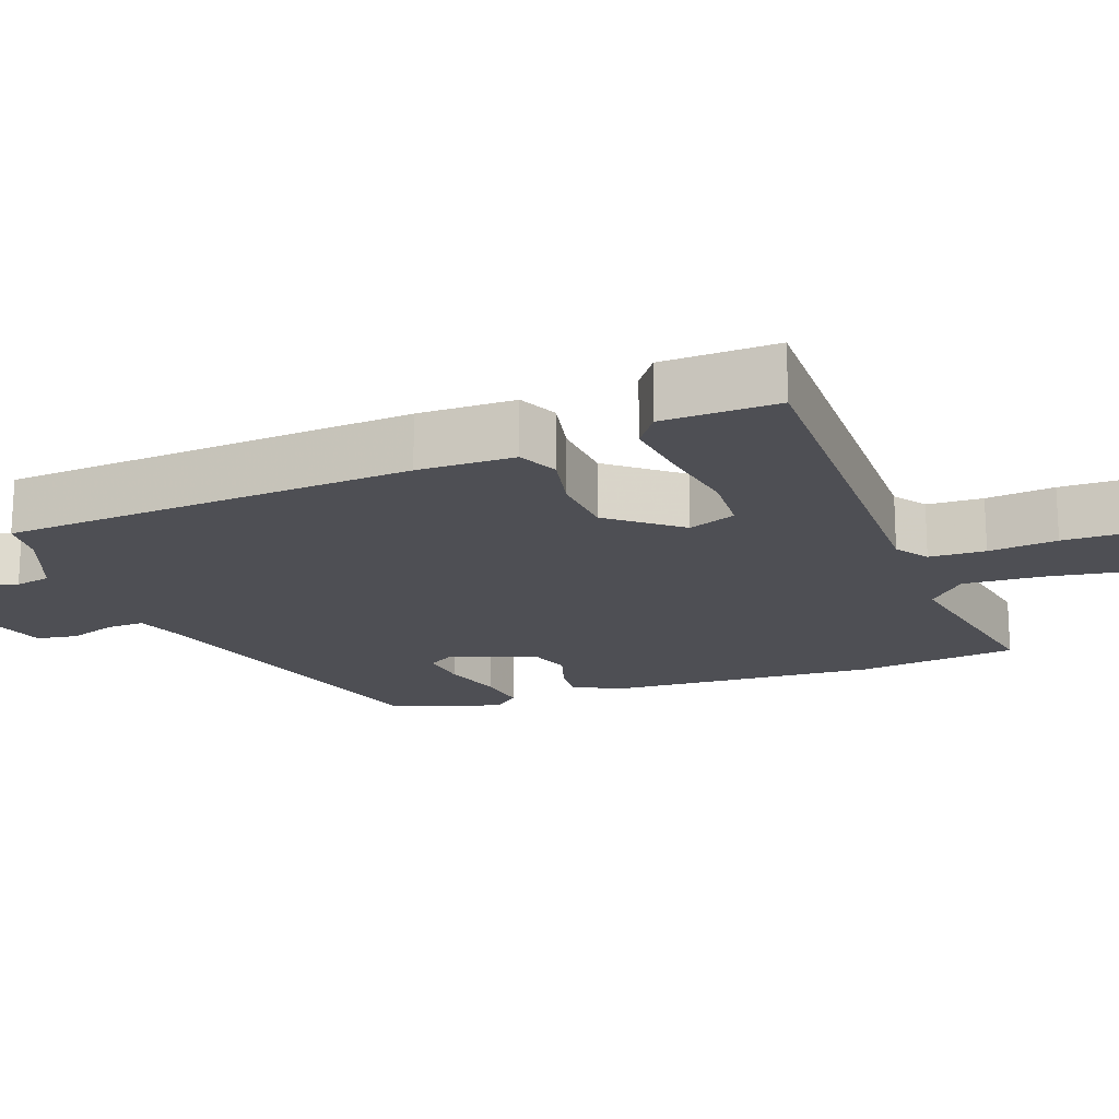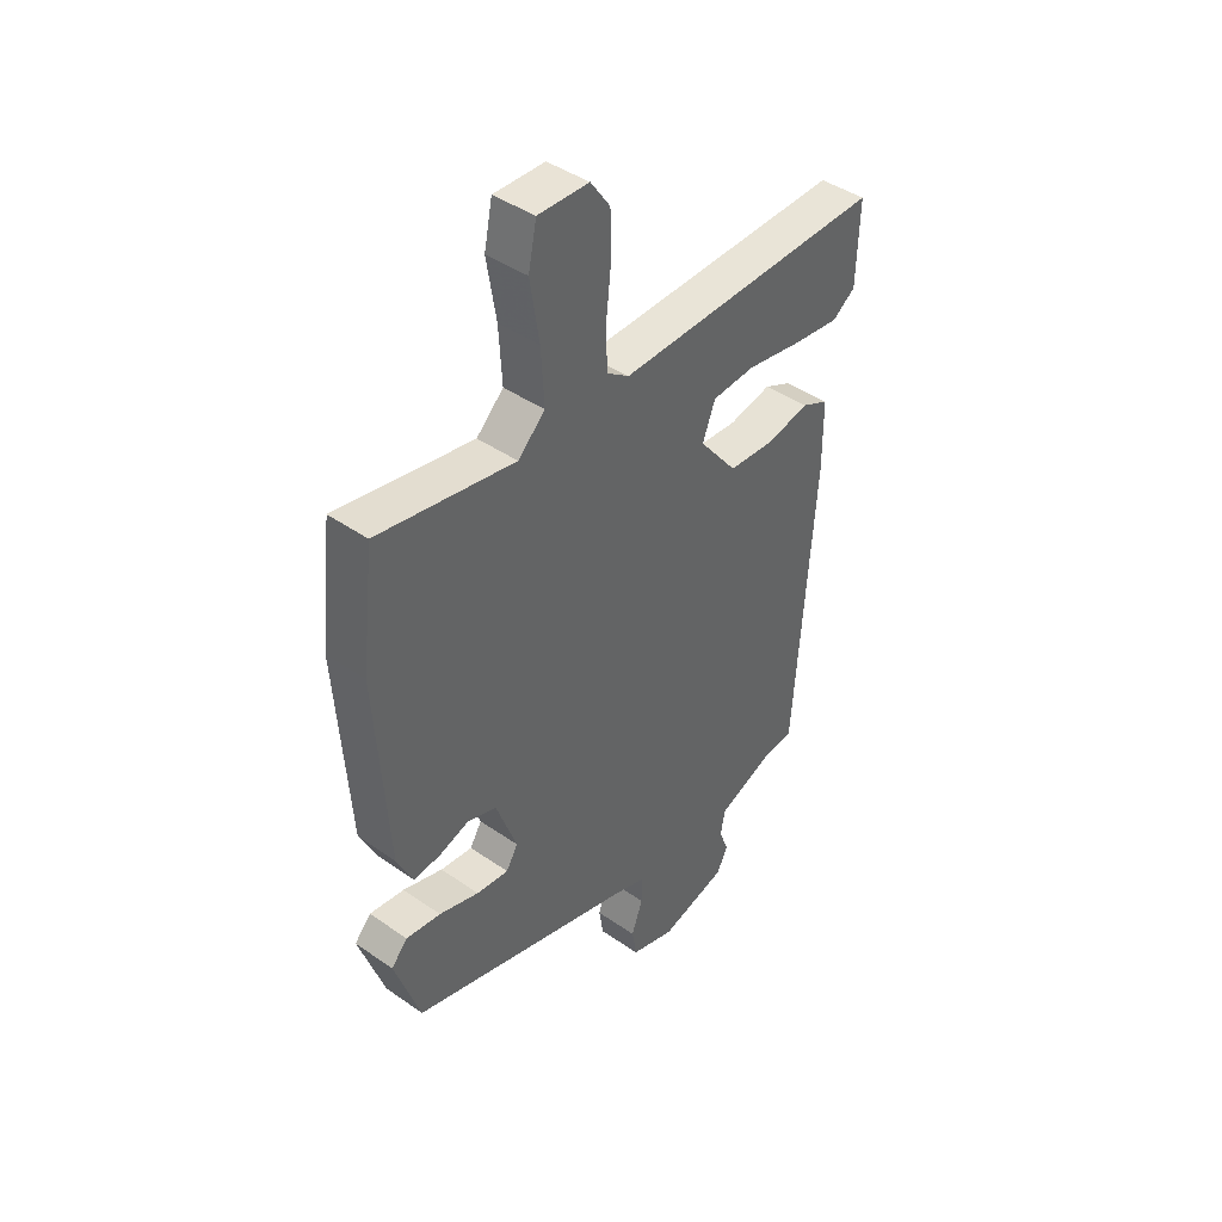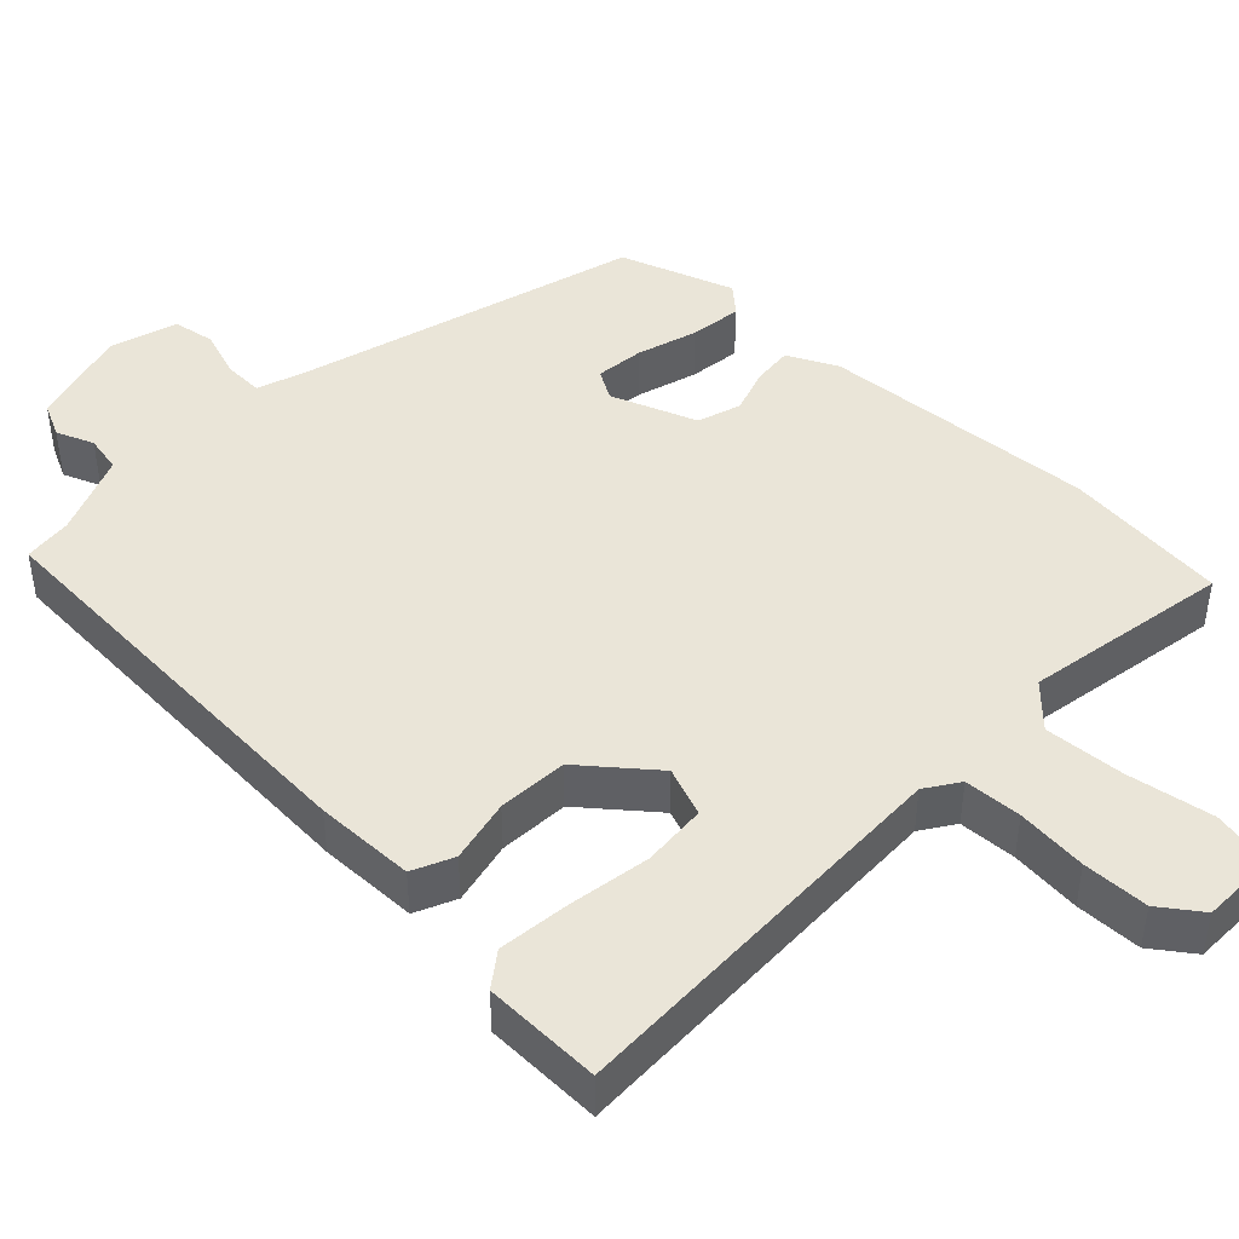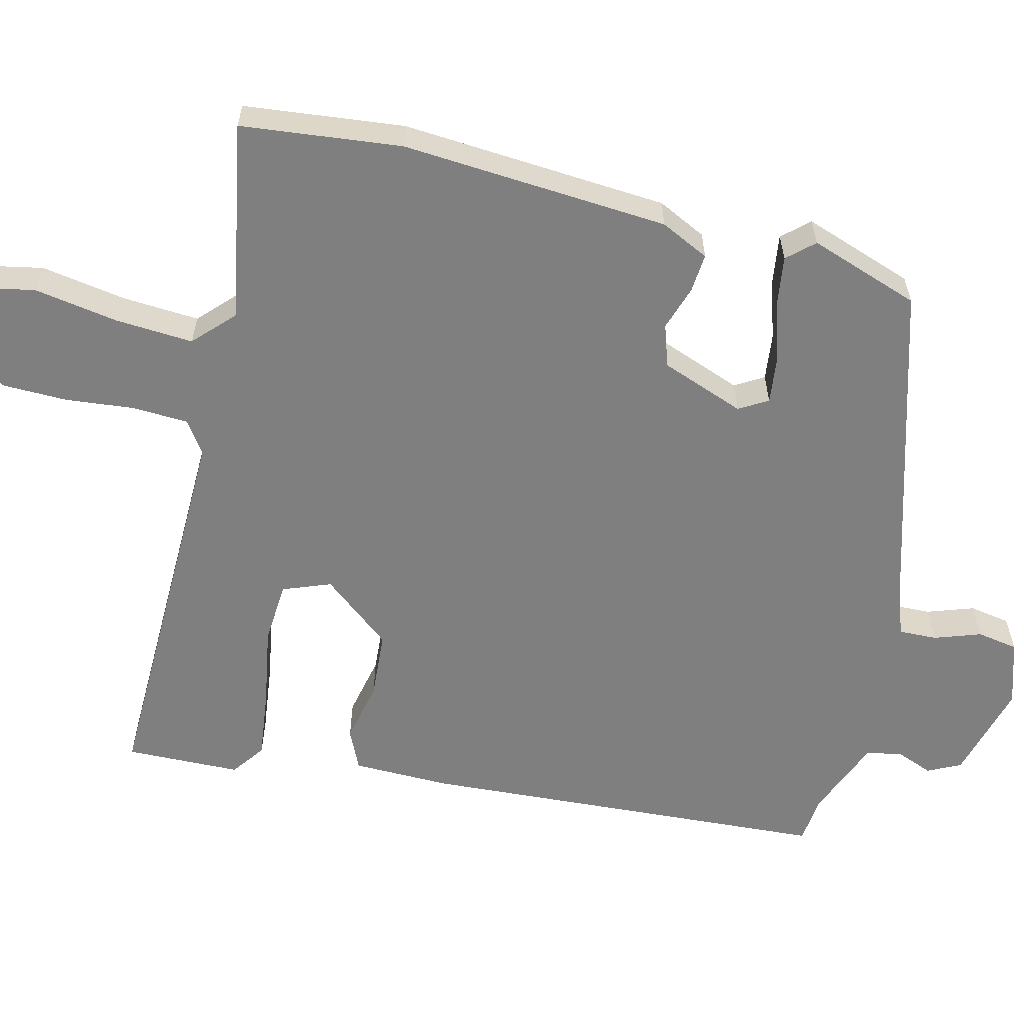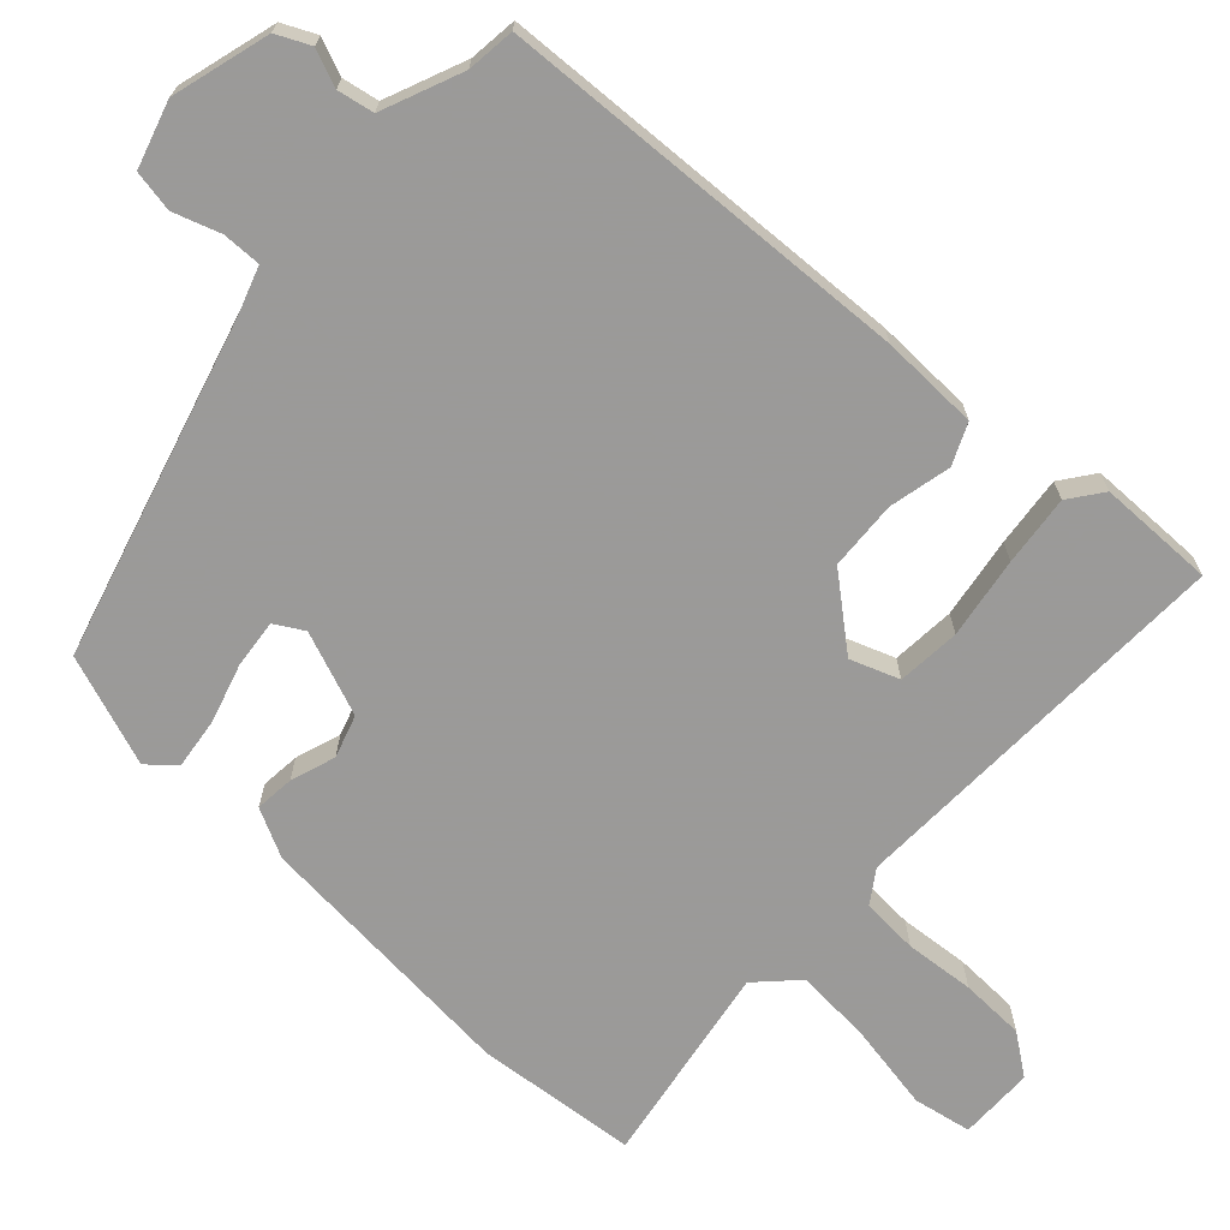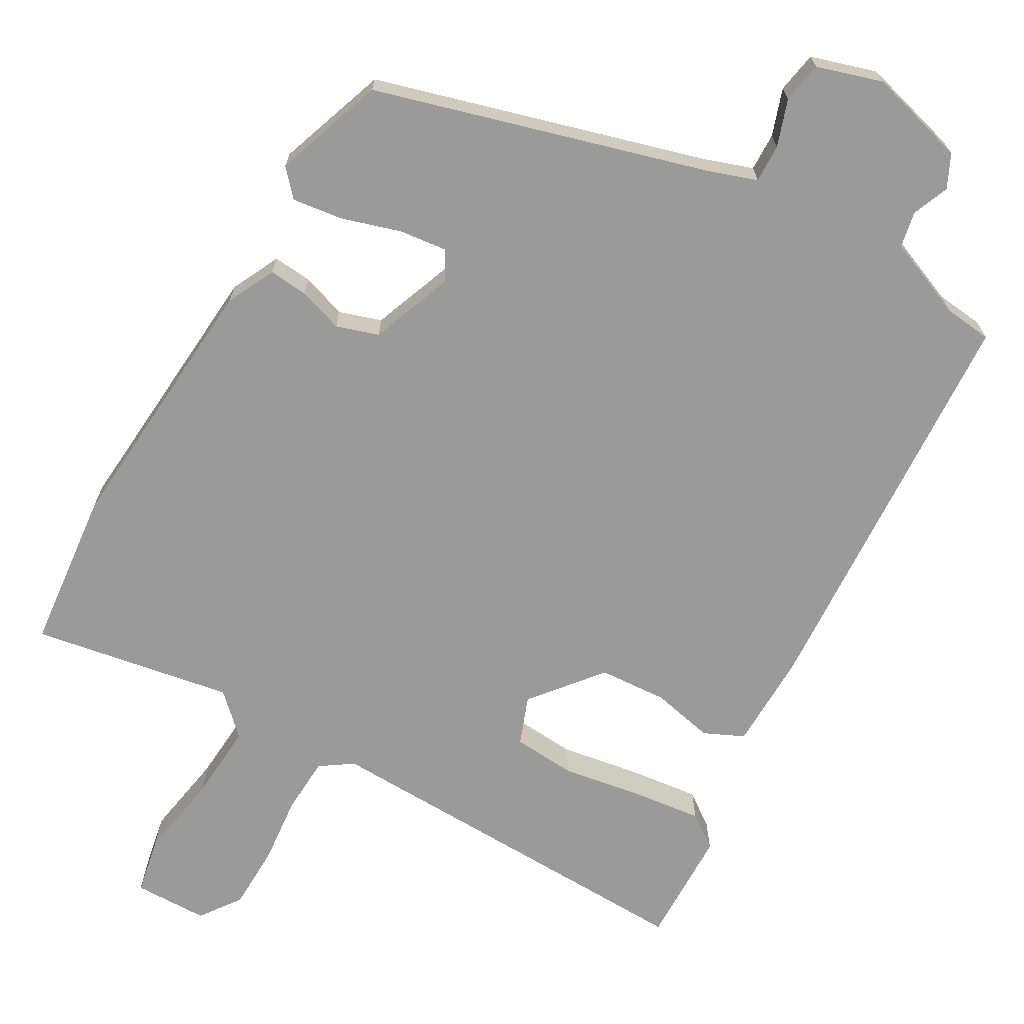
<metadata>
{"format":"obj","ext":"obj","renderer":"f3d","projection":"perspective","resolution":1024,"background":"white","views":[{"elev":-18.4,"azim":-70.0,"up":"+Y"},{"elev":42.9,"azim":129.6,"up":"+Z"},{"elev":44.9,"azim":-46.9,"up":"+Y"},{"elev":-59.7,"azim":75.8,"up":"+Y"},{"elev":-69.5,"azim":-133.8,"up":"+Y"},{"elev":-69.2,"azim":149.6,"up":"+Y"}]}
</metadata>
<code>
v 0.472 0.07 -0.392
v 0.031 0.07 -0.524
v -0.033 0.07 -0.547
v -0.031 0.07 -0.598
v -0.009 0.07 -0.66
v -0.018 0.07 -0.715
v -0.105 0.07 -0.743
v -0.236 0.07 -0.709
v -0.258 0.07 -0.665
v -0.239 0.07 -0.616
v -0.249 0.07 -0.568
v -0.356 0.07 -0.526
v -0.42 0.07 -0.52
v -0.458 0.07 0.03
v -0.457 0.07 0.16
v -0.404 0.07 0.185
v -0.321 0.07 0.168
v -0.23 0.07 0.175
v -0.156 0.07 0.268
v -0.181 0.07 0.332
v -0.265 0.07 0.337
v -0.372 0.07 0.318
v -0.465 0.07 0.306
v -0.51 0.07 0.338
v -0.515 0.07 0.492
v 0.01 0.07 0.485
v 0.053 0.07 0.515
v 0.056 0.07 0.59
v 0.046 0.07 0.682
v 0.047 0.07 0.768
v 0.085 0.07 0.822
v 0.184 0.07 0.825
v 0.2 0.07 0.748
v 0.182 0.07 0.635
v 0.176 0.07 0.531
v 0.229 0.07 0.481
v 0.496 0.07 0.531
v 0.521 0.07 0.317
v 0.498 0.07 -0.041
v 0.467 0.07 -0.106
v 0.415 0.07 -0.102
v 0.355 0.07 -0.083
v 0.299 0.07 -0.102
v 0.258 0.07 -0.214
v 0.281 0.07 -0.252
v 0.344 0.07 -0.244
v 0.422 0.07 -0.219
v 0.49 0.07 -0.209
v 0.522 0.07 -0.244
v 0.472 0 -0.392
v 0.031 0 -0.524
v -0.033 0 -0.547
v -0.031 0 -0.598
v -0.009 0 -0.66
v -0.018 0 -0.715
v -0.105 0 -0.743
v -0.236 0 -0.709
v -0.258 0 -0.665
v -0.239 0 -0.616
v -0.249 0 -0.568
v -0.356 0 -0.526
v -0.42 0 -0.52
v -0.458 0 0.03
v -0.457 0 0.16
v -0.404 0 0.185
v -0.321 0 0.168
v -0.23 0 0.175
v -0.156 0 0.268
v -0.181 0 0.332
v -0.265 0 0.337
v -0.372 0 0.318
v -0.465 0 0.306
v -0.51 0 0.338
v -0.515 0 0.492
v 0.01 0 0.485
v 0.053 0 0.515
v 0.056 0 0.59
v 0.046 0 0.682
v 0.047 0 0.768
v 0.085 0 0.822
v 0.184 0 0.825
v 0.2 0 0.748
v 0.182 0 0.635
v 0.176 0 0.531
v 0.229 0 0.481
v 0.496 0 0.531
v 0.521 0 0.317
v 0.498 0 -0.041
v 0.467 0 -0.106
v 0.415 0 -0.102
v 0.355 0 -0.083
v 0.299 0 -0.102
v 0.258 0 -0.214
v 0.281 0 -0.252
v 0.344 0 -0.244
v 0.422 0 -0.219
v 0.49 0 -0.209
v 0.522 0 -0.244
f 49 1 2
f 48 49 2
f 47 48 2
f 46 47 2
f 45 46 2 3
f 44 45 3
f 43 44 3
f 40 41 42
f 39 40 42
f 38 39 42
f 37 38 42
f 36 37 42
f 35 36 42 43
f 32 33 34
f 31 32 34
f 30 31 34
f 29 30 34
f 28 29 34
f 27 28 34 35
f 35 43 3
f 27 35 3
f 26 27 3
f 24 25 26
f 23 24 26
f 22 23 26
f 21 22 26
f 15 16 17
f 14 15 17
f 13 14 17
f 12 13 17
f 11 12 17 18
f 10 11 18 19
f 8 9 10
f 7 8 10
f 6 7 10
f 5 6 10
f 4 5 10
f 3 4 10 19
f 20 21 26
f 19 20 26
f 3 19 26
f 51 50 98
f 51 98 97
f 51 97 96
f 51 96 95
f 52 51 95 94
f 52 94 93
f 52 93 92
f 91 90 89
f 91 89 88
f 91 88 87
f 91 87 86
f 91 86 85
f 92 91 85 84
f 83 82 81
f 83 81 80
f 83 80 79
f 83 79 78
f 83 78 77
f 84 83 77 76
f 52 92 84
f 52 84 76
f 52 76 75
f 75 74 73
f 75 73 72
f 75 72 71
f 75 71 70
f 66 65 64
f 66 64 63
f 66 63 62
f 66 62 61
f 67 66 61 60
f 68 67 60 59
f 59 58 57
f 59 57 56
f 59 56 55
f 59 55 54
f 59 54 53
f 68 59 53 52
f 75 70 69
f 75 69 68
f 75 68 52
f 1 50 51 2
f 2 51 52 3
f 3 52 53 4
f 4 53 54 5
f 5 54 55 6
f 6 55 56 7
f 7 56 57 8
f 8 57 58 9
f 9 58 59 10
f 10 59 60 11
f 11 60 61 12
f 12 61 62 13
f 13 62 63 14
f 14 63 64 15
f 15 64 65 16
f 16 65 66 17
f 17 66 67 18
f 18 67 68 19
f 19 68 69 20
f 20 69 70 21
f 21 70 71 22
f 22 71 72 23
f 23 72 73 24
f 24 73 74 25
f 25 74 75 26
f 26 75 76 27
f 27 76 77 28
f 28 77 78 29
f 29 78 79 30
f 30 79 80 31
f 31 80 81 32
f 32 81 82 33
f 33 82 83 34
f 34 83 84 35
f 35 84 85 36
f 36 85 86 37
f 37 86 87 38
f 38 87 88 39
f 39 88 89 40
f 40 89 90 41
f 41 90 91 42
f 42 91 92 43
f 43 92 93 44
f 44 93 94 45
f 45 94 95 46
f 46 95 96 47
f 47 96 97 48
f 48 97 98 49
f 49 98 50 1

</code>
